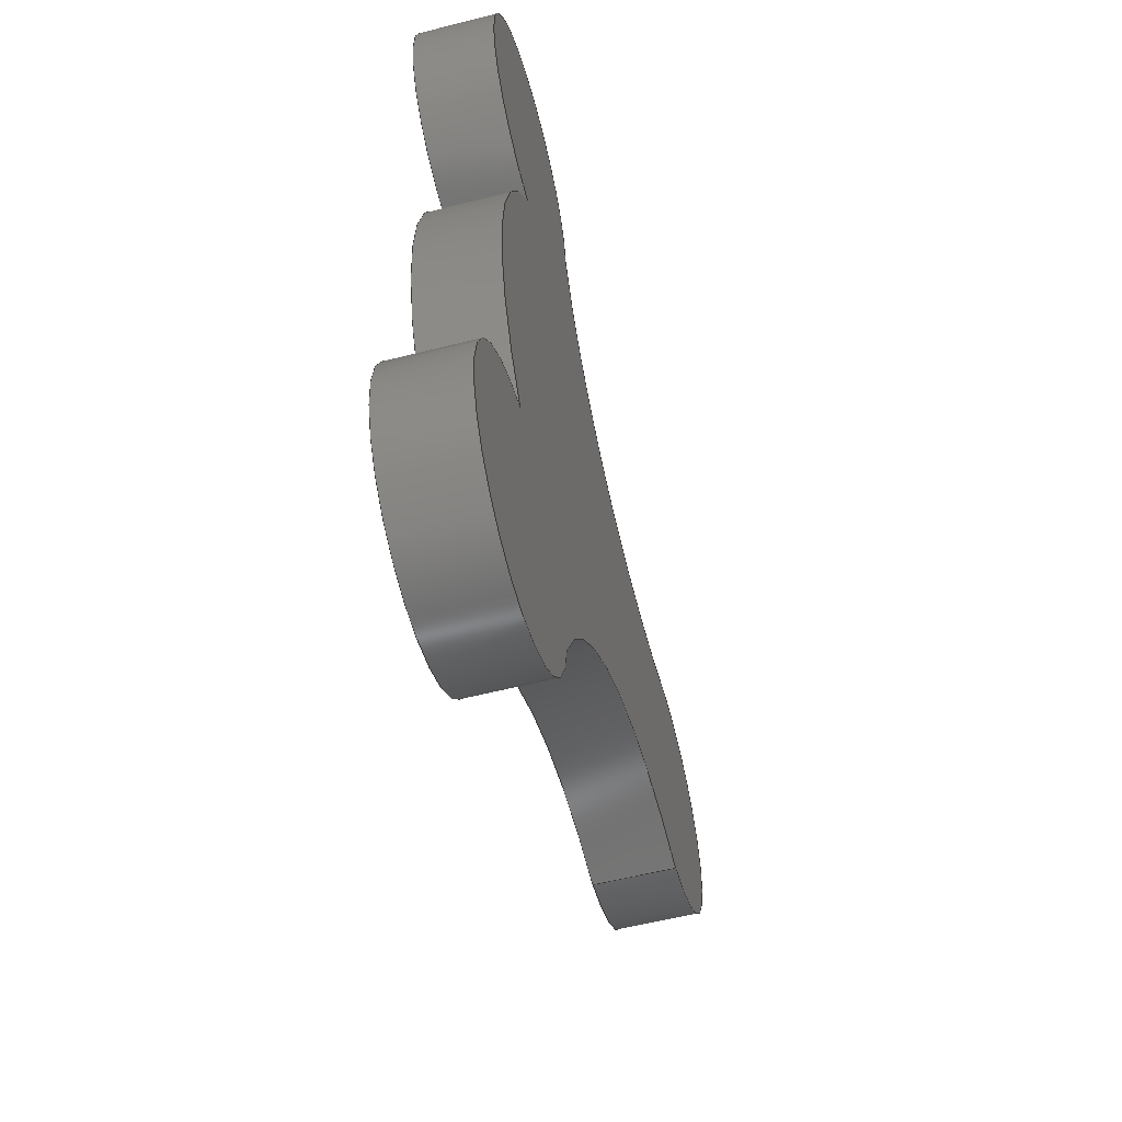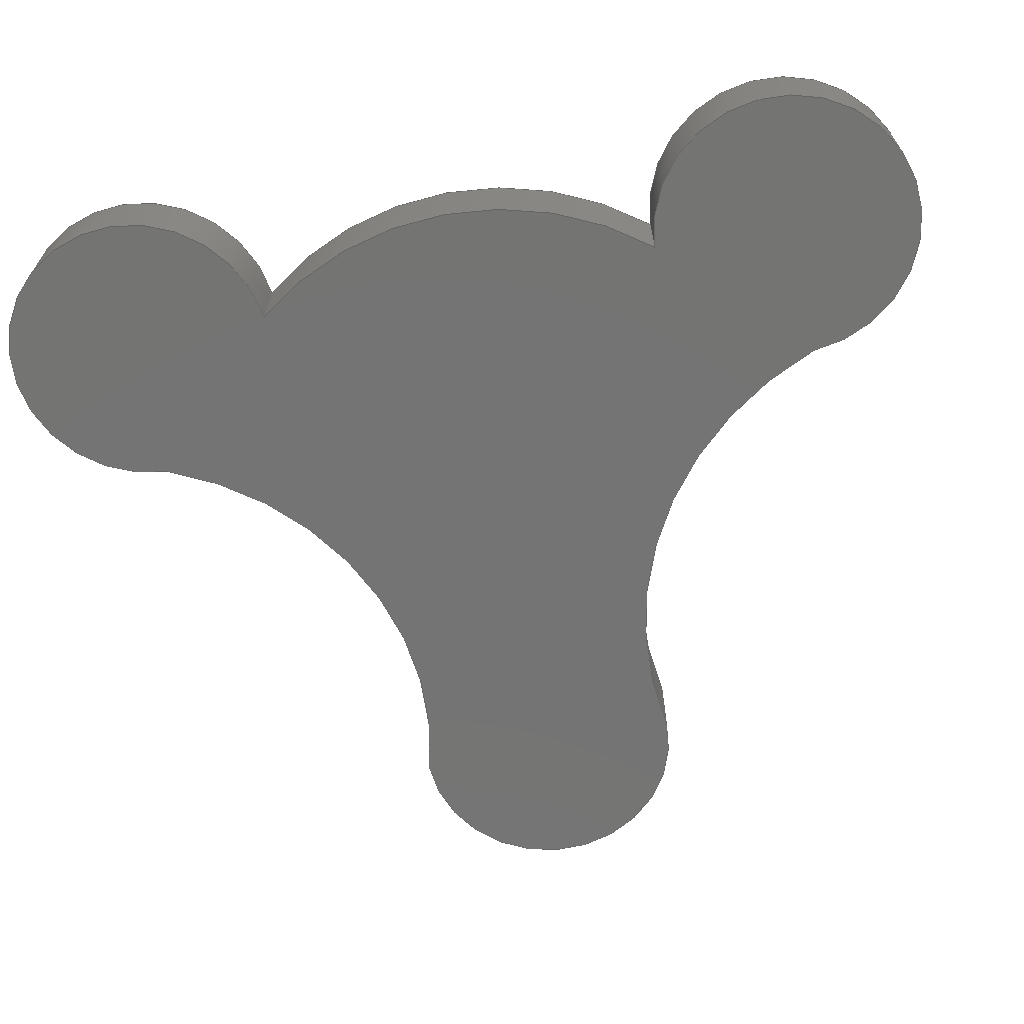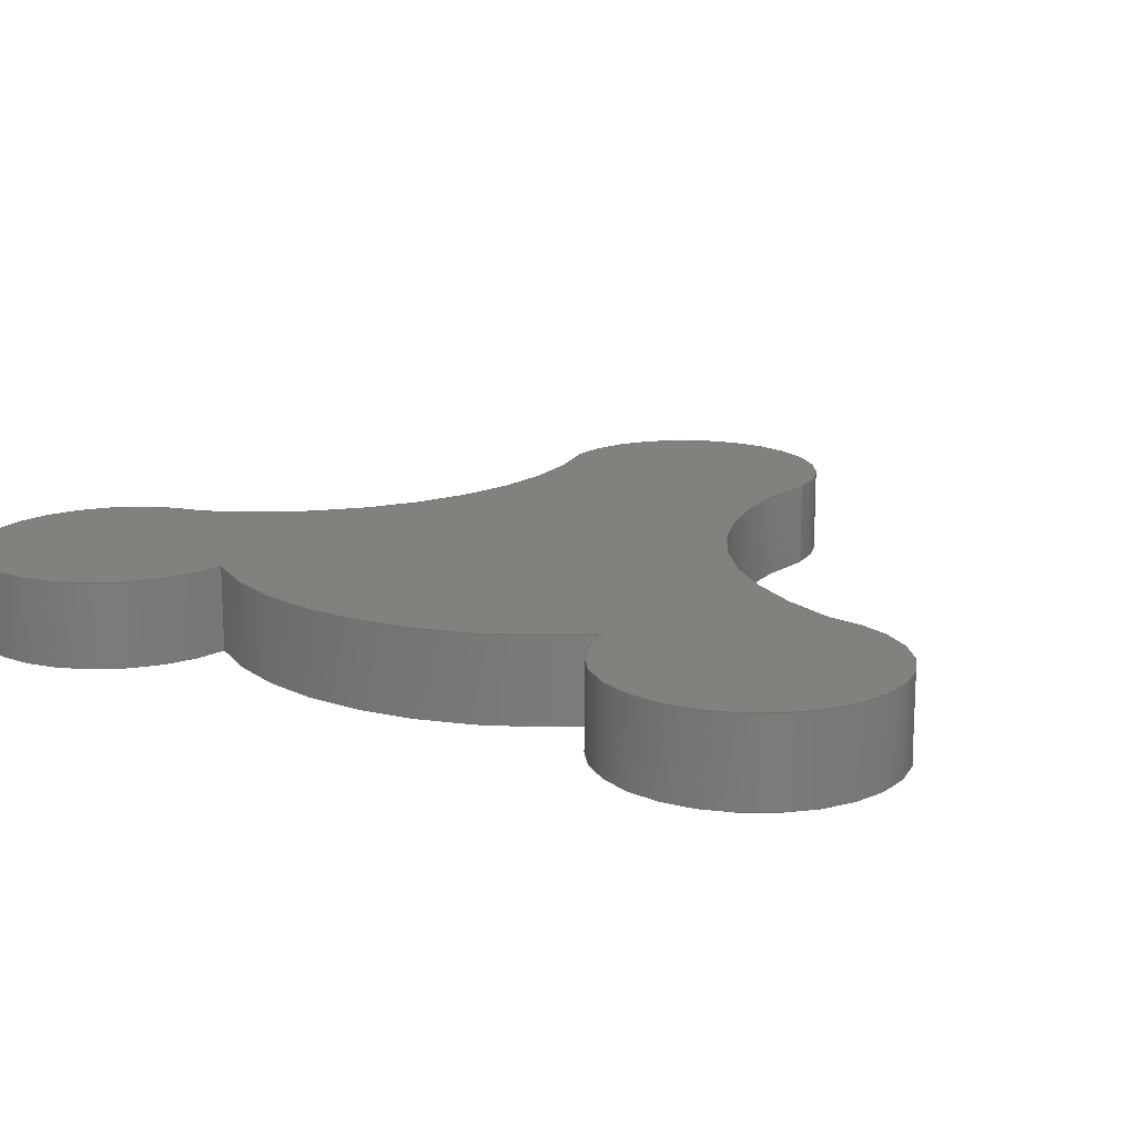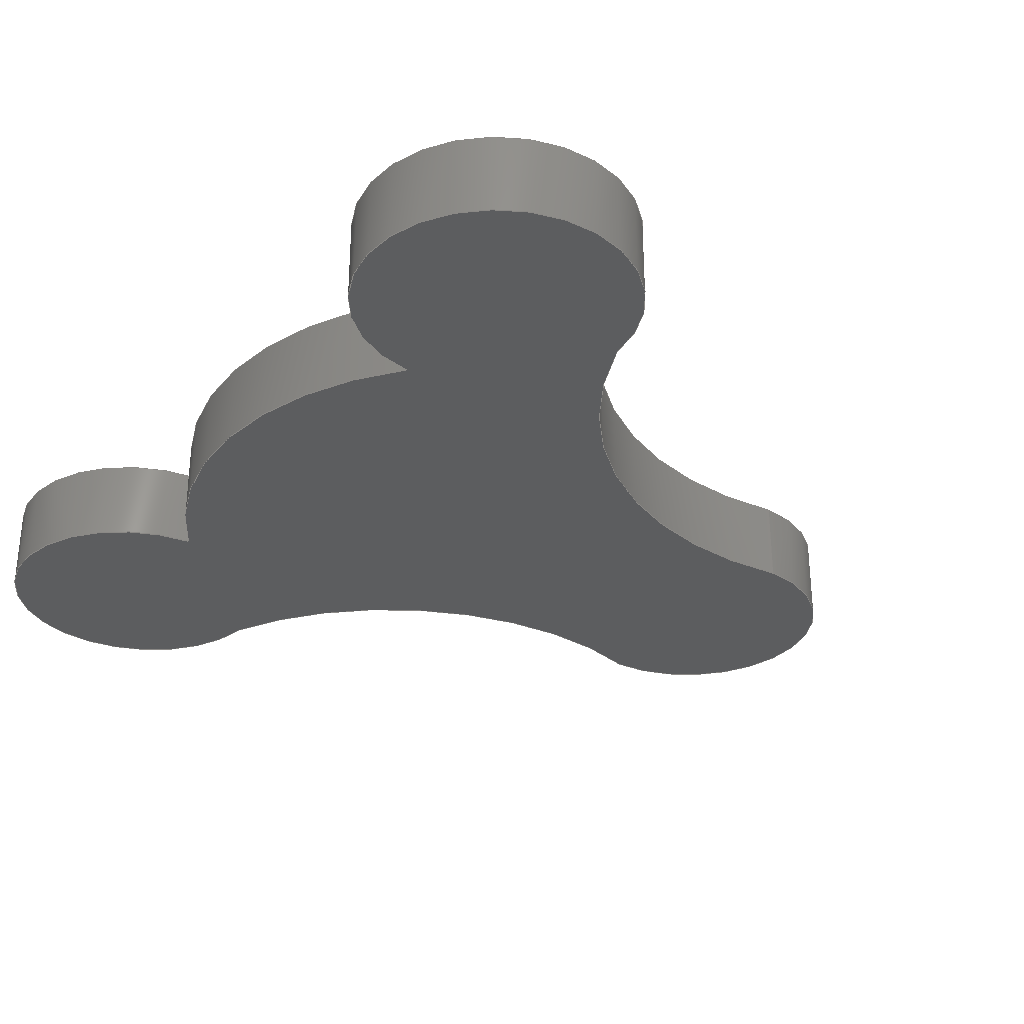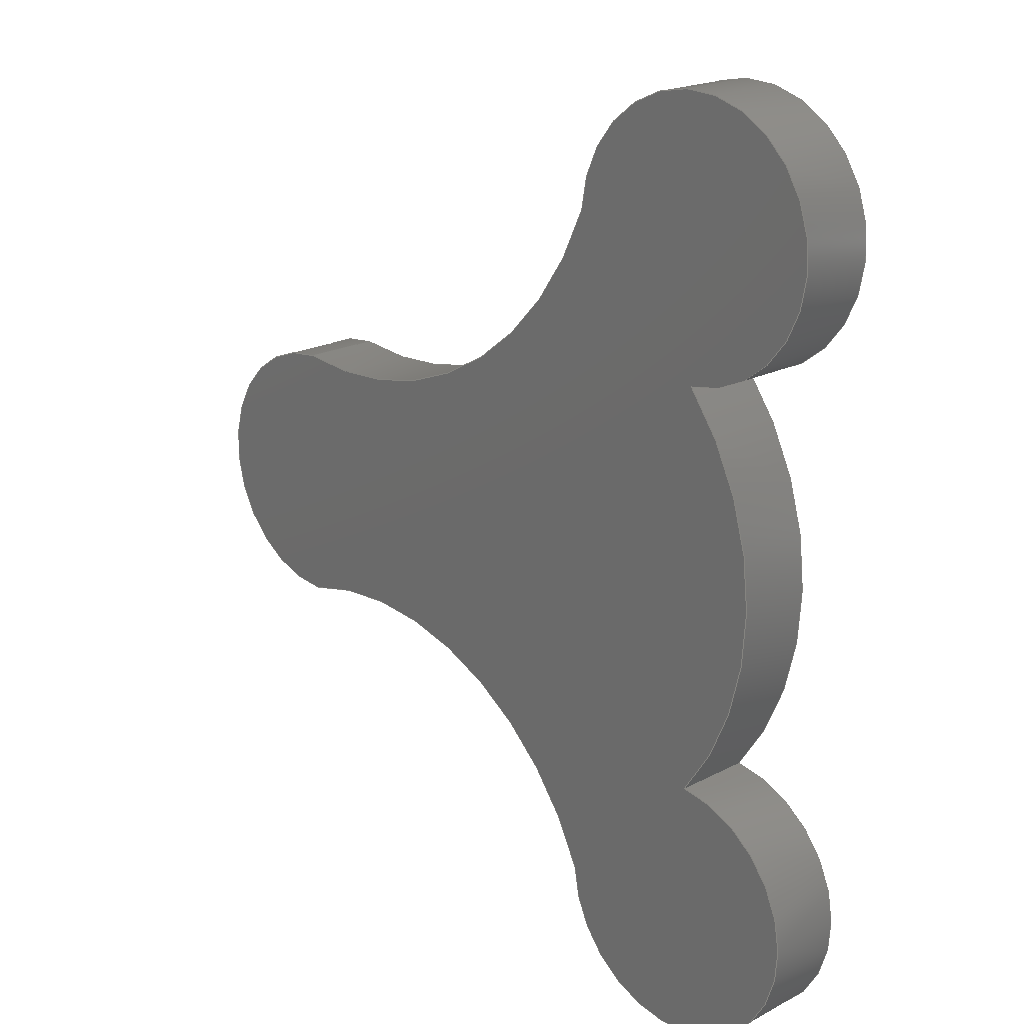
<metadata>
{"format":"step","ext":"step","renderer":"f3d","projection":"perspective","resolution":1024,"background":"white","views":[{"elev":-56.7,"azim":-75.1,"up":"+Z"},{"elev":-66.4,"azim":-78.7,"up":"+Y"},{"elev":16.1,"azim":-58.7,"up":"+Y"},{"elev":-31.2,"azim":-36.8,"up":"+Y"},{"elev":19.7,"azim":-134.3,"up":"+Z"}]}
</metadata>
<code>
ISO-10303-21;
DATA;
#1=MECHANICAL_DESIGN_GEOMETRIC_PRESENTATION_REPRESENTATION('',(#4),#252);
#2=SHAPE_REPRESENTATION_RELATIONSHIP('SRR','None',#259,#3);
#3=ADVANCED_BREP_SHAPE_REPRESENTATION('',(#5),#251);
#4=STYLED_ITEM('',(#268),#5);
#5=MANIFOLD_SOLID_BREP('Body1',#128);
#6=PLANE('',#160);
#7=PLANE('',#161);
#8=FACE_OUTER_BOUND('',#16,.T.);
#9=FACE_OUTER_BOUND('',#17,.T.);
#10=FACE_OUTER_BOUND('',#18,.T.);
#11=FACE_OUTER_BOUND('',#19,.T.);
#12=FACE_OUTER_BOUND('',#20,.T.);
#13=FACE_OUTER_BOUND('',#21,.T.);
#14=FACE_OUTER_BOUND('',#22,.T.);
#15=FACE_OUTER_BOUND('',#23,.T.);
#16=EDGE_LOOP('',(#78,#79,#80,#81));
#17=EDGE_LOOP('',(#82,#83,#84,#85));
#18=EDGE_LOOP('',(#86,#87,#88,#89));
#19=EDGE_LOOP('',(#90,#91,#92,#93));
#20=EDGE_LOOP('',(#94,#95,#96,#97));
#21=EDGE_LOOP('',(#98,#99,#100,#101));
#22=EDGE_LOOP('',(#102,#103,#104,#105,#106,#107));
#23=EDGE_LOOP('',(#108,#109,#110,#111,#112,#113));
#24=LINE('',#216,#30);
#25=LINE('',#219,#31);
#26=LINE('',#225,#32);
#27=LINE('',#231,#33);
#28=LINE('',#237,#34);
#29=LINE('',#243,#35);
#30=VECTOR('',#168,10);
#31=VECTOR('',#171,10);
#32=VECTOR('',#178,10);
#33=VECTOR('',#185,10);
#34=VECTOR('',#192,10);
#35=VECTOR('',#199,10);
#36=CIRCLE('',#143,12.35);
#37=CIRCLE('',#144,12.35);
#38=CIRCLE('',#146,5);
#39=CIRCLE('',#147,5);
#40=CIRCLE('',#149,13.27);
#41=CIRCLE('',#150,13.27);
#42=CIRCLE('',#152,5);
#43=CIRCLE('',#153,5);
#44=CIRCLE('',#155,11.86);
#45=CIRCLE('',#156,11.86);
#46=CIRCLE('',#158,5);
#47=CIRCLE('',#159,5);
#48=VERTEX_POINT('',#212);
#49=VERTEX_POINT('',#213);
#50=VERTEX_POINT('',#215);
#51=VERTEX_POINT('',#217);
#52=VERTEX_POINT('',#221);
#53=VERTEX_POINT('',#223);
#54=VERTEX_POINT('',#227);
#55=VERTEX_POINT('',#229);
#56=VERTEX_POINT('',#233);
#57=VERTEX_POINT('',#235);
#58=VERTEX_POINT('',#239);
#59=VERTEX_POINT('',#241);
#60=EDGE_CURVE('',#48,#49,#36,.T.);
#61=EDGE_CURVE('',#48,#50,#24,.T.);
#62=EDGE_CURVE('',#51,#50,#37,.T.);
#63=EDGE_CURVE('',#49,#51,#25,.T.);
#64=EDGE_CURVE('',#52,#49,#38,.T.);
#65=EDGE_CURVE('',#53,#51,#39,.T.);
#66=EDGE_CURVE('',#52,#53,#26,.T.);
#67=EDGE_CURVE('',#52,#54,#40,.T.);
#68=EDGE_CURVE('',#55,#53,#41,.T.);
#69=EDGE_CURVE('',#54,#55,#27,.T.);
#70=EDGE_CURVE('',#56,#54,#42,.T.);
#71=EDGE_CURVE('',#57,#55,#43,.T.);
#72=EDGE_CURVE('',#56,#57,#28,.T.);
#73=EDGE_CURVE('',#58,#56,#44,.T.);
#74=EDGE_CURVE('',#59,#57,#45,.T.);
#75=EDGE_CURVE('',#58,#59,#29,.T.);
#76=EDGE_CURVE('',#48,#58,#46,.T.);
#77=EDGE_CURVE('',#50,#59,#47,.T.);
#78=ORIENTED_EDGE('',*,*,#60,.F.);
#79=ORIENTED_EDGE('',*,*,#61,.T.);
#80=ORIENTED_EDGE('',*,*,#62,.F.);
#81=ORIENTED_EDGE('',*,*,#63,.F.);
#82=ORIENTED_EDGE('',*,*,#64,.T.);
#83=ORIENTED_EDGE('',*,*,#63,.T.);
#84=ORIENTED_EDGE('',*,*,#65,.F.);
#85=ORIENTED_EDGE('',*,*,#66,.F.);
#86=ORIENTED_EDGE('',*,*,#67,.F.);
#87=ORIENTED_EDGE('',*,*,#66,.T.);
#88=ORIENTED_EDGE('',*,*,#68,.F.);
#89=ORIENTED_EDGE('',*,*,#69,.F.);
#90=ORIENTED_EDGE('',*,*,#70,.T.);
#91=ORIENTED_EDGE('',*,*,#69,.T.);
#92=ORIENTED_EDGE('',*,*,#71,.F.);
#93=ORIENTED_EDGE('',*,*,#72,.F.);
#94=ORIENTED_EDGE('',*,*,#73,.T.);
#95=ORIENTED_EDGE('',*,*,#72,.T.);
#96=ORIENTED_EDGE('',*,*,#74,.F.);
#97=ORIENTED_EDGE('',*,*,#75,.F.);
#98=ORIENTED_EDGE('',*,*,#76,.T.);
#99=ORIENTED_EDGE('',*,*,#75,.T.);
#100=ORIENTED_EDGE('',*,*,#77,.F.);
#101=ORIENTED_EDGE('',*,*,#61,.F.);
#102=ORIENTED_EDGE('',*,*,#77,.T.);
#103=ORIENTED_EDGE('',*,*,#74,.T.);
#104=ORIENTED_EDGE('',*,*,#71,.T.);
#105=ORIENTED_EDGE('',*,*,#68,.T.);
#106=ORIENTED_EDGE('',*,*,#65,.T.);
#107=ORIENTED_EDGE('',*,*,#62,.T.);
#108=ORIENTED_EDGE('',*,*,#76,.F.);
#109=ORIENTED_EDGE('',*,*,#60,.T.);
#110=ORIENTED_EDGE('',*,*,#64,.F.);
#111=ORIENTED_EDGE('',*,*,#67,.T.);
#112=ORIENTED_EDGE('',*,*,#70,.F.);
#113=ORIENTED_EDGE('',*,*,#73,.F.);
#114=CYLINDRICAL_SURFACE('',#142,12.35);
#115=CYLINDRICAL_SURFACE('',#145,5);
#116=CYLINDRICAL_SURFACE('',#148,13.27);
#117=CYLINDRICAL_SURFACE('',#151,5);
#118=CYLINDRICAL_SURFACE('',#154,11.86);
#119=CYLINDRICAL_SURFACE('',#157,5);
#120=ADVANCED_FACE('',(#8),#114,.F.);
#121=ADVANCED_FACE('',(#9),#115,.T.);
#122=ADVANCED_FACE('',(#10),#116,.F.);
#123=ADVANCED_FACE('',(#11),#117,.T.);
#124=ADVANCED_FACE('',(#12),#118,.T.);
#125=ADVANCED_FACE('',(#13),#119,.T.);
#126=ADVANCED_FACE('',(#14),#6,.T.);
#127=ADVANCED_FACE('',(#15),#7,.F.);
#128=CLOSED_SHELL('',(#120,#121,#122,#123,#124,#125,#126,#127));
#129=DERIVED_UNIT_ELEMENT(#131,1);
#130=DERIVED_UNIT_ELEMENT(#254,3);
#131=(
MASS_UNIT()
NAMED_UNIT(*)
SI_UNIT(.KILO.,.GRAM.)
);
#132=DERIVED_UNIT((#129,#130));
#133=MEASURE_REPRESENTATION_ITEM('density measure',
POSITIVE_RATIO_MEASURE(7850),#132);
#134=PROPERTY_DEFINITION_REPRESENTATION(#139,#136);
#135=PROPERTY_DEFINITION_REPRESENTATION(#140,#137);
#136=REPRESENTATION('material name',(#138),#251);
#137=REPRESENTATION('density',(#133),#251);
#138=DESCRIPTIVE_REPRESENTATION_ITEM('Steel','Steel');
#139=PROPERTY_DEFINITION('material property','material name',#261);
#140=PROPERTY_DEFINITION('material property','density of part',#261);
#141=AXIS2_PLACEMENT_3D('placement',#210,#162,#163);
#142=AXIS2_PLACEMENT_3D('',#211,#164,#165);
#143=AXIS2_PLACEMENT_3D('',#214,#166,#167);
#144=AXIS2_PLACEMENT_3D('',#218,#169,#170);
#145=AXIS2_PLACEMENT_3D('',#220,#172,#173);
#146=AXIS2_PLACEMENT_3D('',#222,#174,#175);
#147=AXIS2_PLACEMENT_3D('',#224,#176,#177);
#148=AXIS2_PLACEMENT_3D('',#226,#179,#180);
#149=AXIS2_PLACEMENT_3D('',#228,#181,#182);
#150=AXIS2_PLACEMENT_3D('',#230,#183,#184);
#151=AXIS2_PLACEMENT_3D('',#232,#186,#187);
#152=AXIS2_PLACEMENT_3D('',#234,#188,#189);
#153=AXIS2_PLACEMENT_3D('',#236,#190,#191);
#154=AXIS2_PLACEMENT_3D('',#238,#193,#194);
#155=AXIS2_PLACEMENT_3D('',#240,#195,#196);
#156=AXIS2_PLACEMENT_3D('',#242,#197,#198);
#157=AXIS2_PLACEMENT_3D('',#244,#200,#201);
#158=AXIS2_PLACEMENT_3D('',#245,#202,#203);
#159=AXIS2_PLACEMENT_3D('',#246,#204,#205);
#160=AXIS2_PLACEMENT_3D('',#247,#206,#207);
#161=AXIS2_PLACEMENT_3D('',#248,#208,#209);
#162=DIRECTION('axis',(0,0,1));
#163=DIRECTION('refdir',(1,0,0));
#164=DIRECTION('center_axis',(0,1,0));
#165=DIRECTION('ref_axis',(-0.9295,0,0.3688));
#166=DIRECTION('center_axis',(0,1,0));
#167=DIRECTION('ref_axis',(-0.9295,0,0.3688));
#168=DIRECTION('',(0,1,0));
#169=DIRECTION('center_axis',(0,-1,0));
#170=DIRECTION('ref_axis',(-0.9295,0,0.3688));
#171=DIRECTION('',(0,1,0));
#172=DIRECTION('center_axis',(0,1,0));
#173=DIRECTION('ref_axis',(1,0,0));
#174=DIRECTION('center_axis',(0,1,0));
#175=DIRECTION('ref_axis',(1,0,0));
#176=DIRECTION('center_axis',(0,1,0));
#177=DIRECTION('ref_axis',(1,0,0));
#178=DIRECTION('',(0,1,0));
#179=DIRECTION('center_axis',(0,1,0));
#180=DIRECTION('ref_axis',(0.1892,0,-0.9819));
#181=DIRECTION('center_axis',(0,1,0));
#182=DIRECTION('ref_axis',(0.1892,0,-0.9819));
#183=DIRECTION('center_axis',(0,-1,0));
#184=DIRECTION('ref_axis',(0.1892,0,-0.9819));
#185=DIRECTION('',(0,1,0));
#186=DIRECTION('center_axis',(0,1,0));
#187=DIRECTION('ref_axis',(-0.7101,0,0.7041));
#188=DIRECTION('center_axis',(0,1,0));
#189=DIRECTION('ref_axis',(1,0,0));
#190=DIRECTION('center_axis',(0,1,0));
#191=DIRECTION('ref_axis',(1,0,0));
#192=DIRECTION('',(0,1,0));
#193=DIRECTION('center_axis',(0,1,0));
#194=DIRECTION('ref_axis',(-0.782,0,-0.6233));
#195=DIRECTION('center_axis',(0,1,0));
#196=DIRECTION('ref_axis',(-0.782,0,-0.6233));
#197=DIRECTION('center_axis',(0,1,0));
#198=DIRECTION('ref_axis',(-0.782,0,-0.6233));
#199=DIRECTION('',(0,1,0));
#200=DIRECTION('center_axis',(0,1,0));
#201=DIRECTION('ref_axis',(-0.6969,0,-0.7171));
#202=DIRECTION('center_axis',(0,1,0));
#203=DIRECTION('ref_axis',(1,0,0));
#204=DIRECTION('center_axis',(0,1,0));
#205=DIRECTION('ref_axis',(1,0,0));
#206=DIRECTION('center_axis',(0,1,0));
#207=DIRECTION('ref_axis',(1,0,0));
#208=DIRECTION('center_axis',(0,1,0));
#209=DIRECTION('ref_axis',(1,0,0));
#210=CARTESIAN_POINT('',(0,0,0));
#211=CARTESIAN_POINT('Origin',(16.47,0,-4.832));
#212=CARTESIAN_POINT('',(4.992,0,-0.2777));
#213=CARTESIAN_POINT('',(20,0,7));
#214=CARTESIAN_POINT('Origin',(16.47,0,-4.832));
#215=CARTESIAN_POINT('',(4.992,3,-0.2777));
#216=CARTESIAN_POINT('',(4.992,0,-0.2777));
#217=CARTESIAN_POINT('',(20,3,7));
#218=CARTESIAN_POINT('Origin',(16.47,3,-4.832));
#219=CARTESIAN_POINT('',(20,0,7));
#220=CARTESIAN_POINT('Origin',(20,0,12));
#221=CARTESIAN_POINT('',(19.89,0,17));
#222=CARTESIAN_POINT('Origin',(20,0,12));
#223=CARTESIAN_POINT('',(19.89,3,17));
#224=CARTESIAN_POINT('Origin',(20,3,12));
#225=CARTESIAN_POINT('',(19.89,0,17));
#226=CARTESIAN_POINT('Origin',(17.38,0,30.03));
#227=CARTESIAN_POINT('',(4.993,0,25.27));
#228=CARTESIAN_POINT('Origin',(17.38,0,30.03));
#229=CARTESIAN_POINT('',(4.993,3,25.27));
#230=CARTESIAN_POINT('Origin',(17.38,3,30.03));
#231=CARTESIAN_POINT('',(4.993,0,25.27));
#232=CARTESIAN_POINT('Origin',(0,0,25));
#233=CARTESIAN_POINT('',(-0.2254,0,20.01));
#234=CARTESIAN_POINT('Origin',(0,0,25));
#235=CARTESIAN_POINT('',(-0.2254,3,20.01));
#236=CARTESIAN_POINT('Origin',(0,3,25));
#237=CARTESIAN_POINT('',(-0.2254,0,20.01));
#238=CARTESIAN_POINT('Origin',(8.854,0,12.37));
#239=CARTESIAN_POINT('',(-0.4203,0,4.982));
#240=CARTESIAN_POINT('Origin',(8.854,0,12.37));
#241=CARTESIAN_POINT('',(-0.4203,3,4.982));
#242=CARTESIAN_POINT('Origin',(8.854,3,12.37));
#243=CARTESIAN_POINT('',(-0.4203,0,4.982));
#244=CARTESIAN_POINT('Origin',(0,0,0));
#245=CARTESIAN_POINT('Origin',(0,0,0));
#246=CARTESIAN_POINT('Origin',(0,3,0));
#247=CARTESIAN_POINT('Origin',(10,3,12.5));
#248=CARTESIAN_POINT('Origin',(10,0,12.5));
#249=UNCERTAINTY_MEASURE_WITH_UNIT(LENGTH_MEASURE(0.01),#253,
'DISTANCE_ACCURACY_VALUE',
'Maximum model space distance between geometric entities at asserted c
onnectivities');
#250=UNCERTAINTY_MEASURE_WITH_UNIT(LENGTH_MEASURE(0.01),#253,
'DISTANCE_ACCURACY_VALUE',
'Maximum model space distance between geometric entities at asserted c
onnectivities');
#251=(
GEOMETRIC_REPRESENTATION_CONTEXT(3)
GLOBAL_UNCERTAINTY_ASSIGNED_CONTEXT((#249))
GLOBAL_UNIT_ASSIGNED_CONTEXT((#253,#255,#256))
REPRESENTATION_CONTEXT('','3D')
);
#252=(
GEOMETRIC_REPRESENTATION_CONTEXT(3)
GLOBAL_UNCERTAINTY_ASSIGNED_CONTEXT((#250))
GLOBAL_UNIT_ASSIGNED_CONTEXT((#253,#255,#256))
REPRESENTATION_CONTEXT('','3D')
);
#253=(
LENGTH_UNIT()
NAMED_UNIT(*)
SI_UNIT(.MILLI.,.METRE.)
);
#254=(
LENGTH_UNIT()
NAMED_UNIT(*)
SI_UNIT($,.METRE.)
);
#255=(
NAMED_UNIT(*)
PLANE_ANGLE_UNIT()
SI_UNIT($,.RADIAN.)
);
#256=(
NAMED_UNIT(*)
SI_UNIT($,.STERADIAN.)
SOLID_ANGLE_UNIT()
);
#257=SHAPE_DEFINITION_REPRESENTATION(#258,#259);
#258=PRODUCT_DEFINITION_SHAPE('',$,#261);
#259=SHAPE_REPRESENTATION('',(#141),#251);
#260=PRODUCT_DEFINITION_CONTEXT('part definition',#265,'design');
#261=PRODUCT_DEFINITION('Untitled','Untitled',#262,#260);
#262=PRODUCT_DEFINITION_FORMATION('',$,#267);
#263=PRODUCT_RELATED_PRODUCT_CATEGORY('Untitled','Untitled',(#267));
#264=APPLICATION_PROTOCOL_DEFINITION('international standard',
'automotive_design',2009,#265);
#265=APPLICATION_CONTEXT(
'Core Data for Automotive Mechanical Design Process');
#266=PRODUCT_CONTEXT('part definition',#265,'mechanical');
#267=PRODUCT('Untitled','Untitled',$,(#266));
#268=PRESENTATION_STYLE_ASSIGNMENT((#269));
#269=SURFACE_STYLE_USAGE(.BOTH.,#270);
#270=SURFACE_SIDE_STYLE('',(#271));
#271=SURFACE_STYLE_FILL_AREA(#272);
#272=FILL_AREA_STYLE('Steel - Satin',(#273));
#273=FILL_AREA_STYLE_COLOUR('Steel - Satin',#274);
#274=COLOUR_RGB('Steel - Satin',0.6275,0.6275,0.6275);
ENDSEC;
END-ISO-10303-21;

</code>
